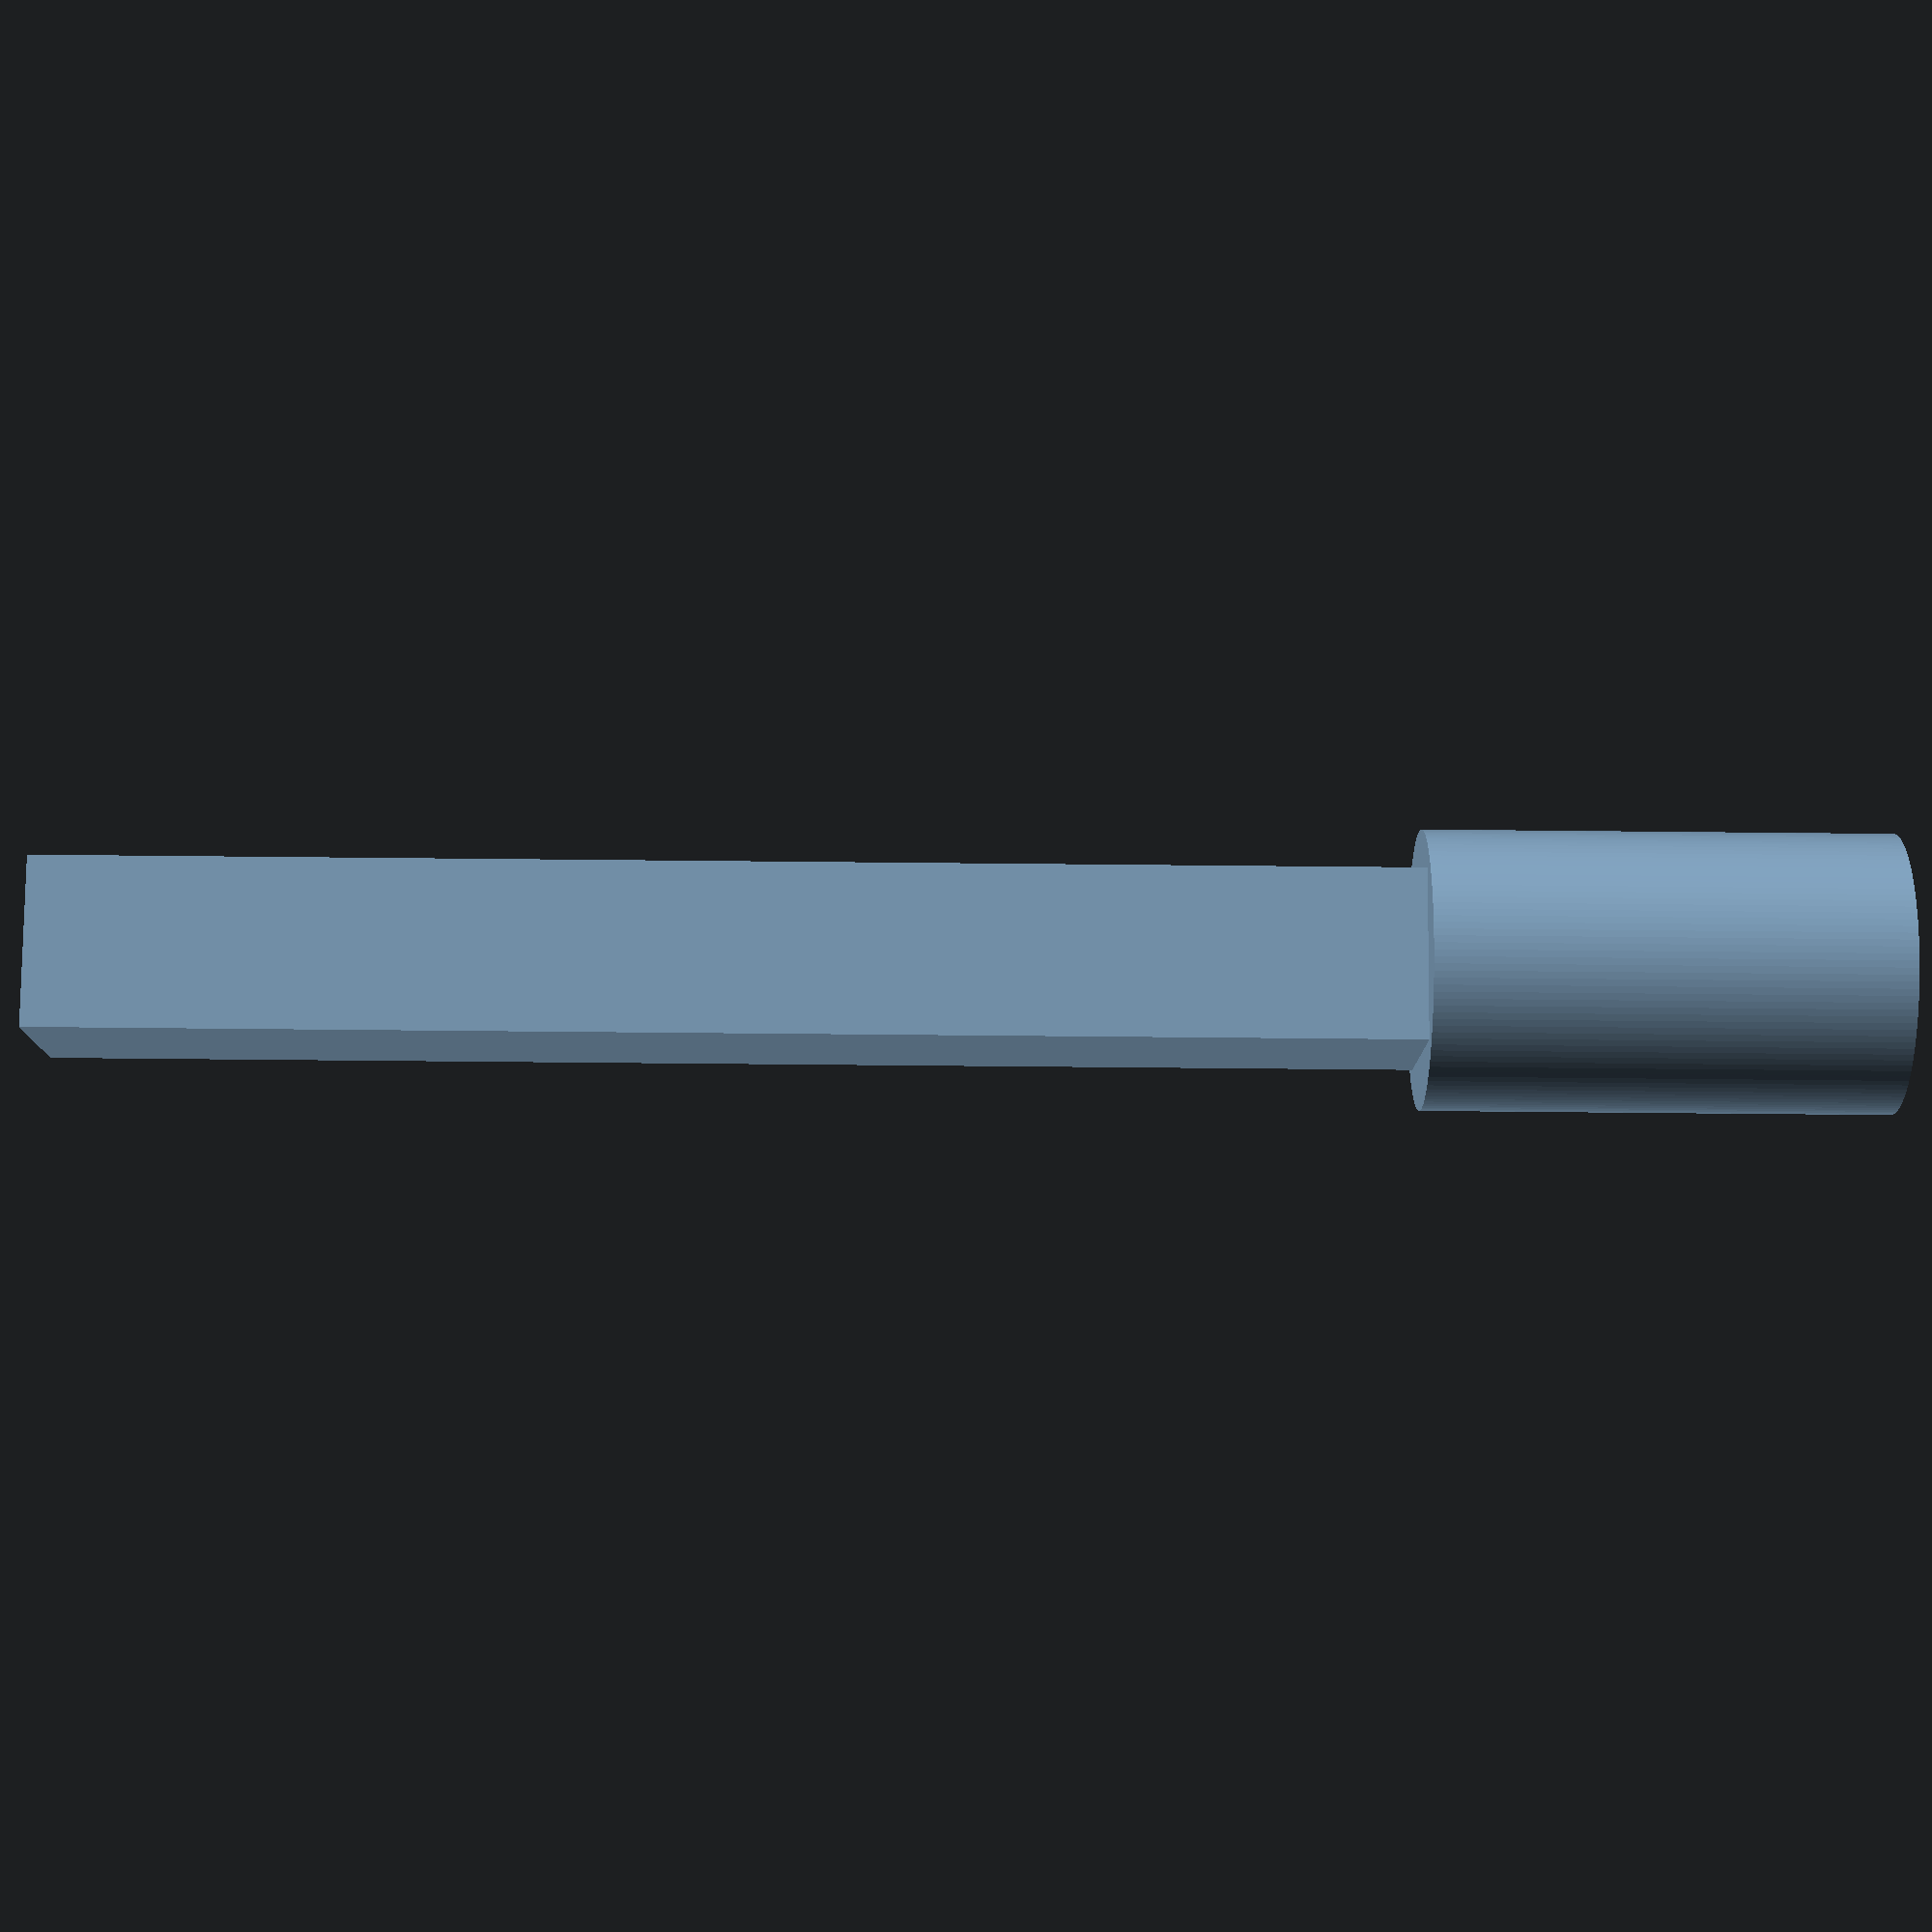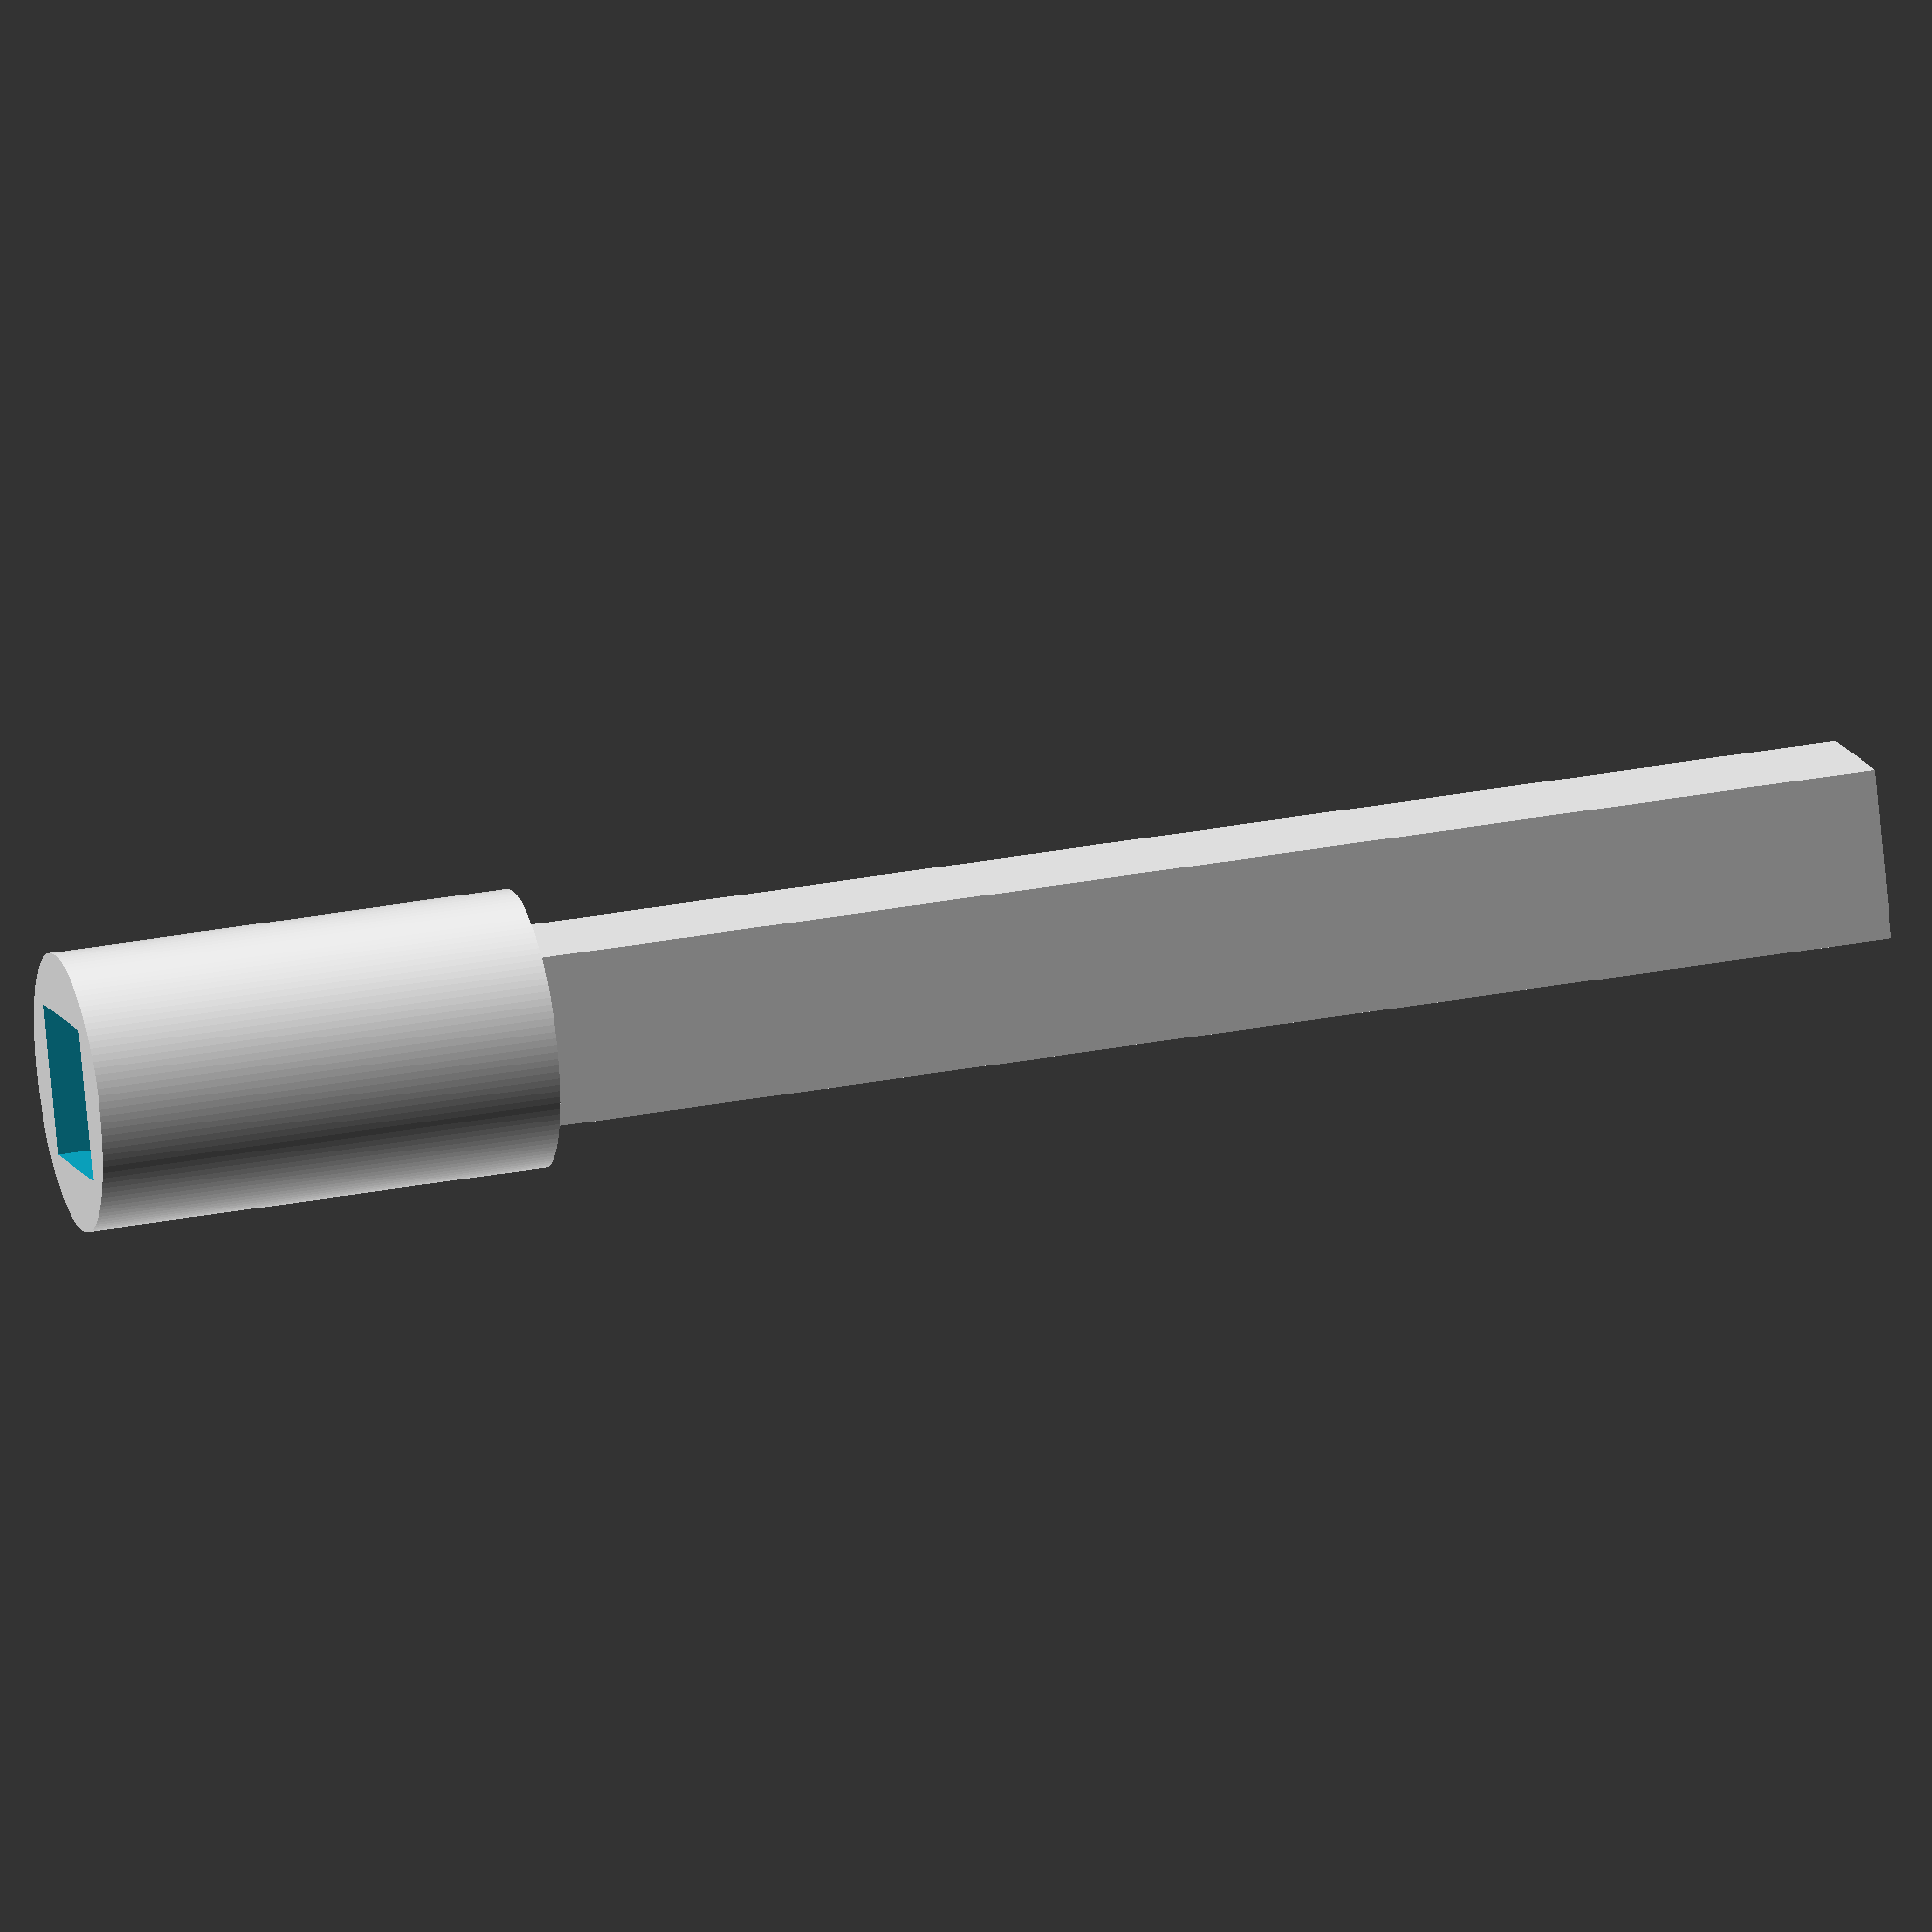
<openscad>
cube =17;
wall = 2;
length =cube*12;
d = 31;


difference(){
union(){
translate([0,0,length/2])
cube([cube+wall,cube+wall,length],center =true);
cylinder(52,d=d,$fn=128);
}
cube([cube,cube,length*4],center=true);
}
</openscad>
<views>
elev=240.0 azim=138.8 roll=90.6 proj=p view=solid
elev=146.4 azim=112.9 roll=284.3 proj=o view=solid
</views>
